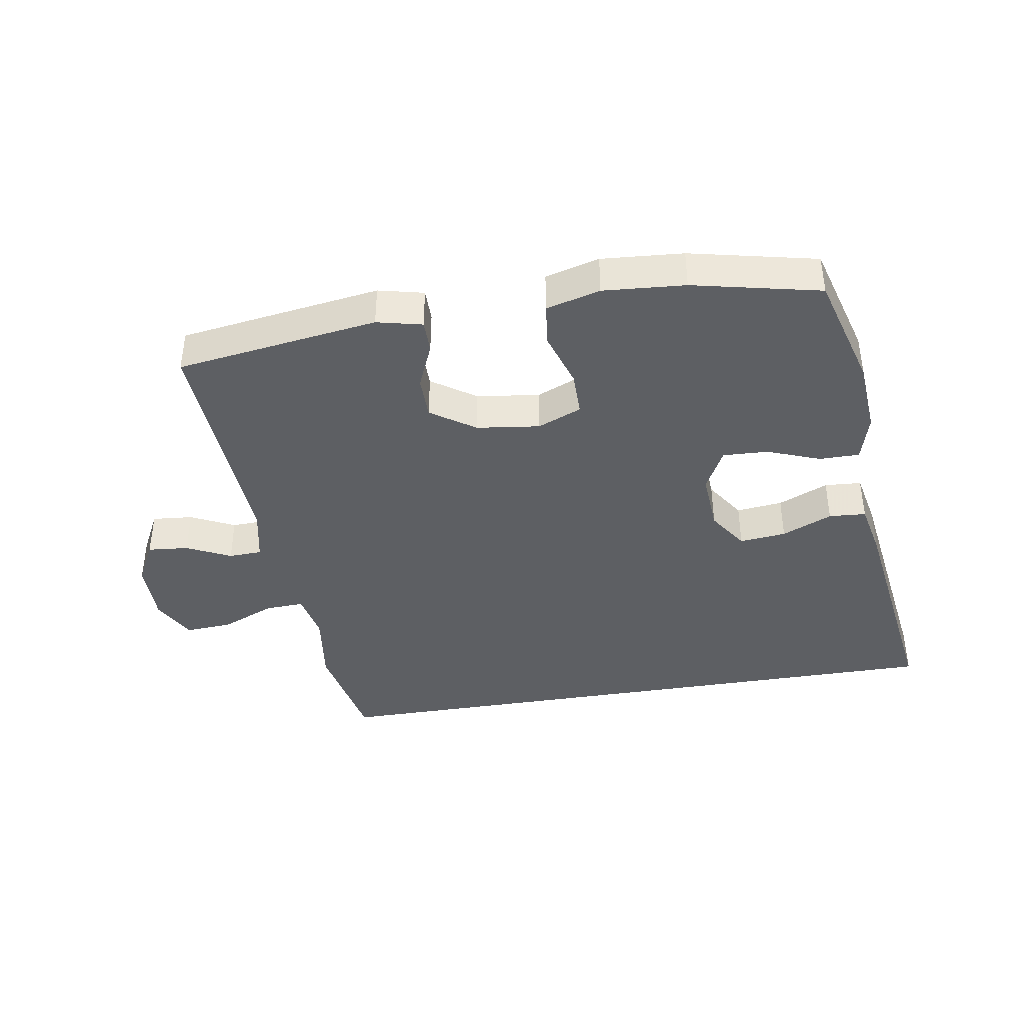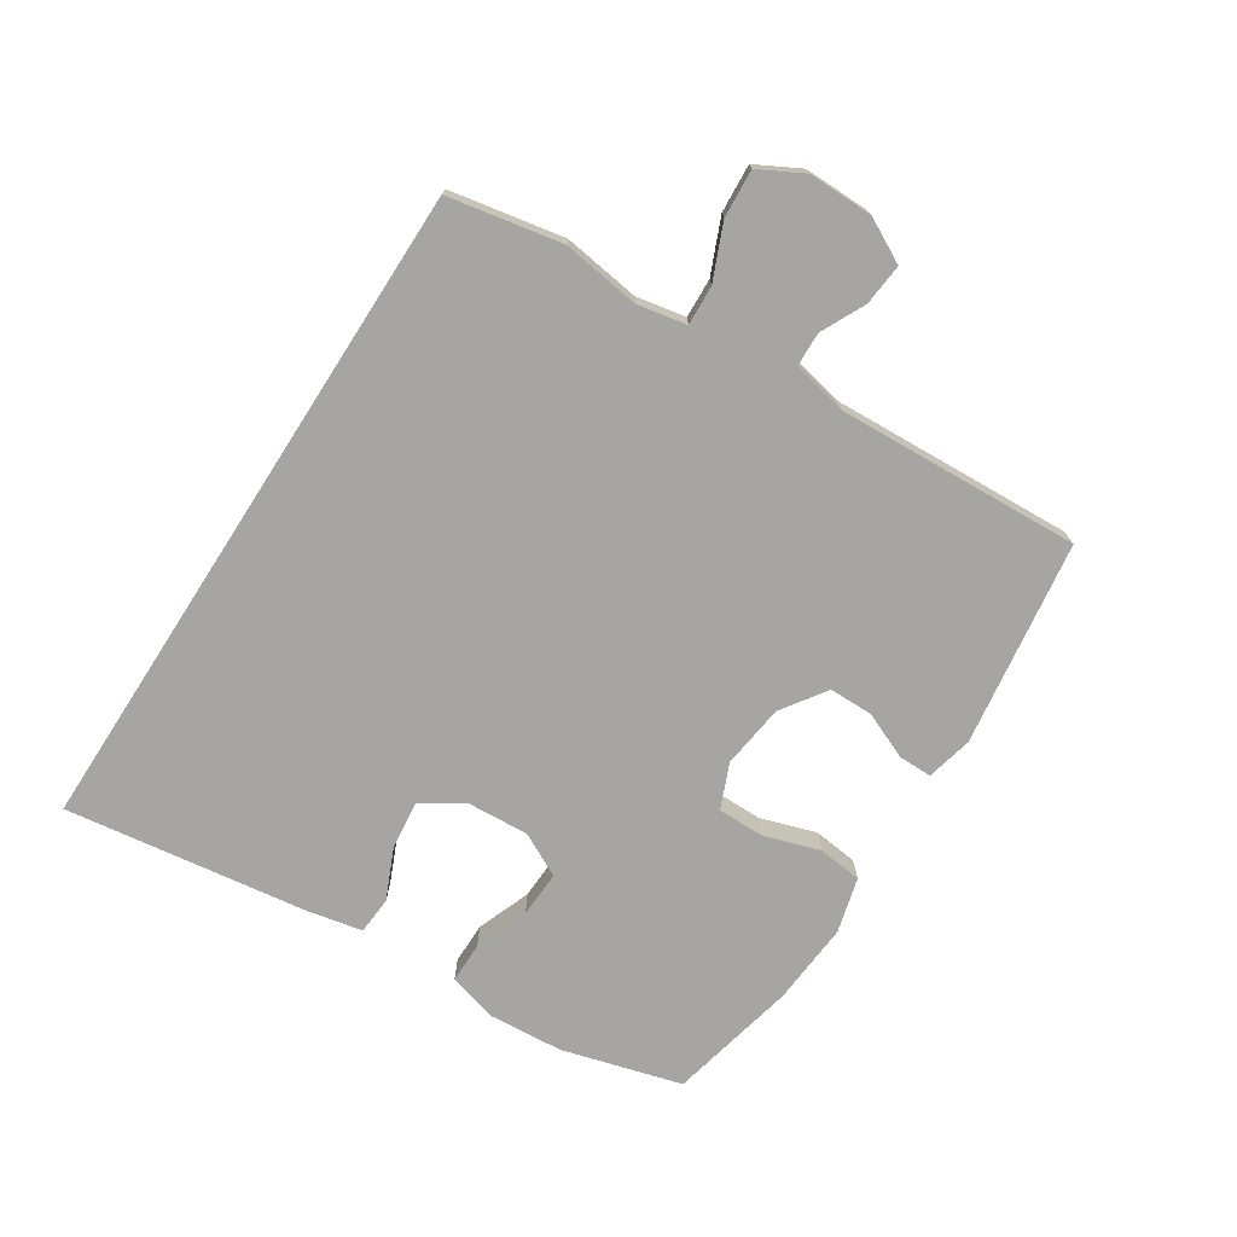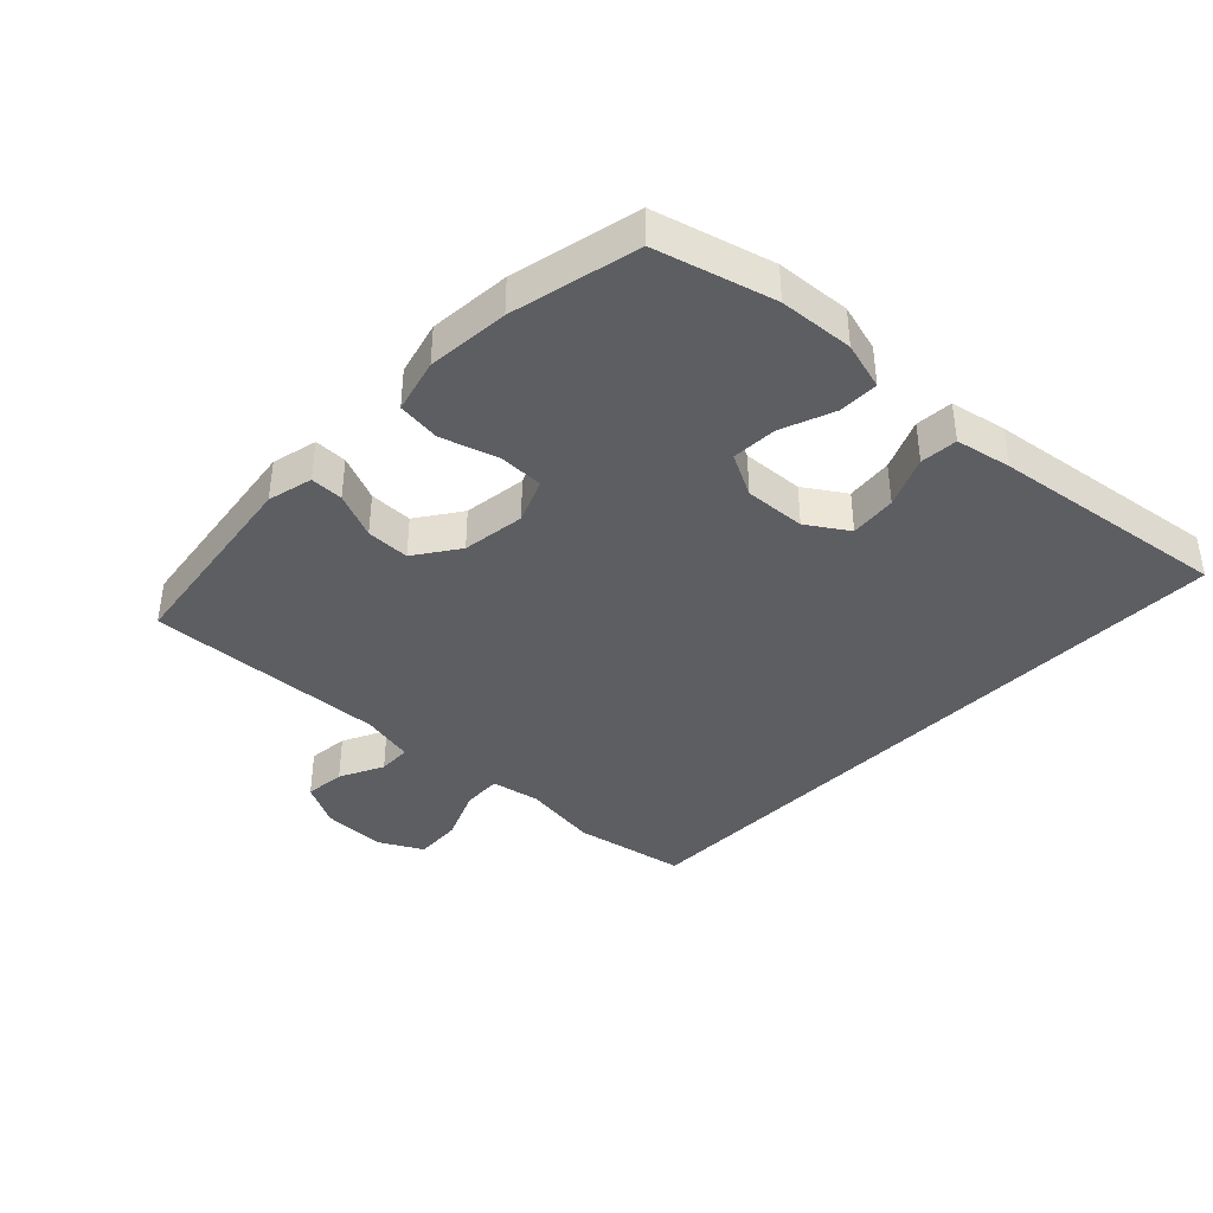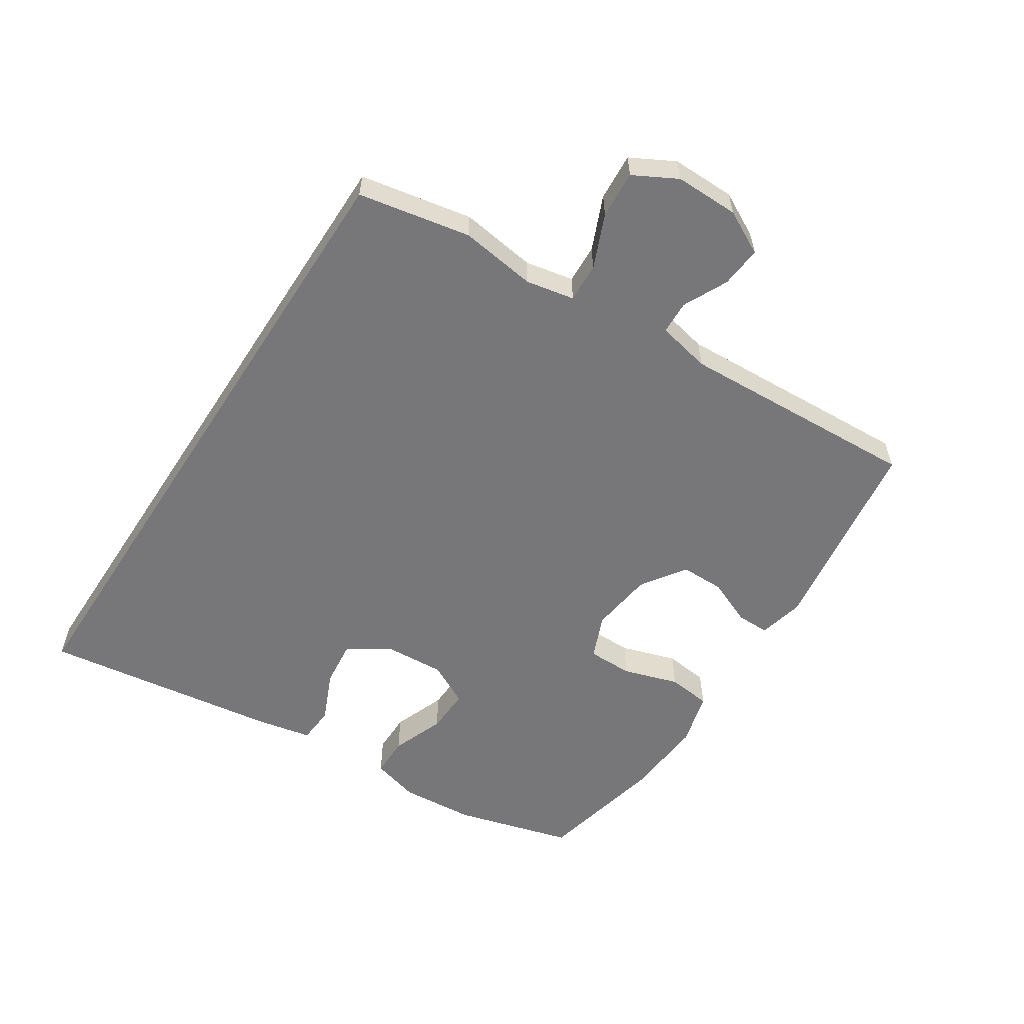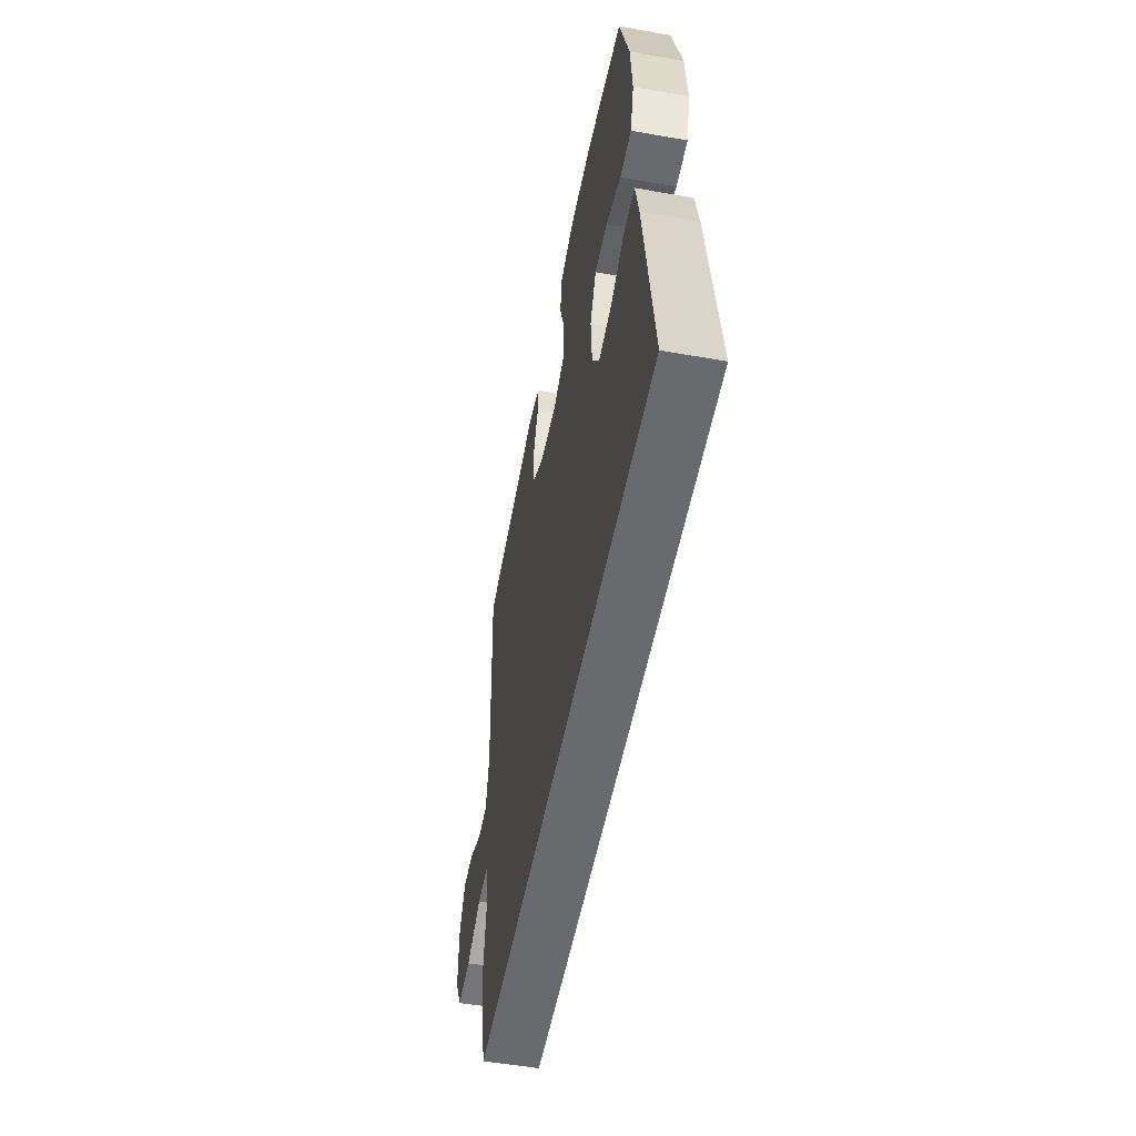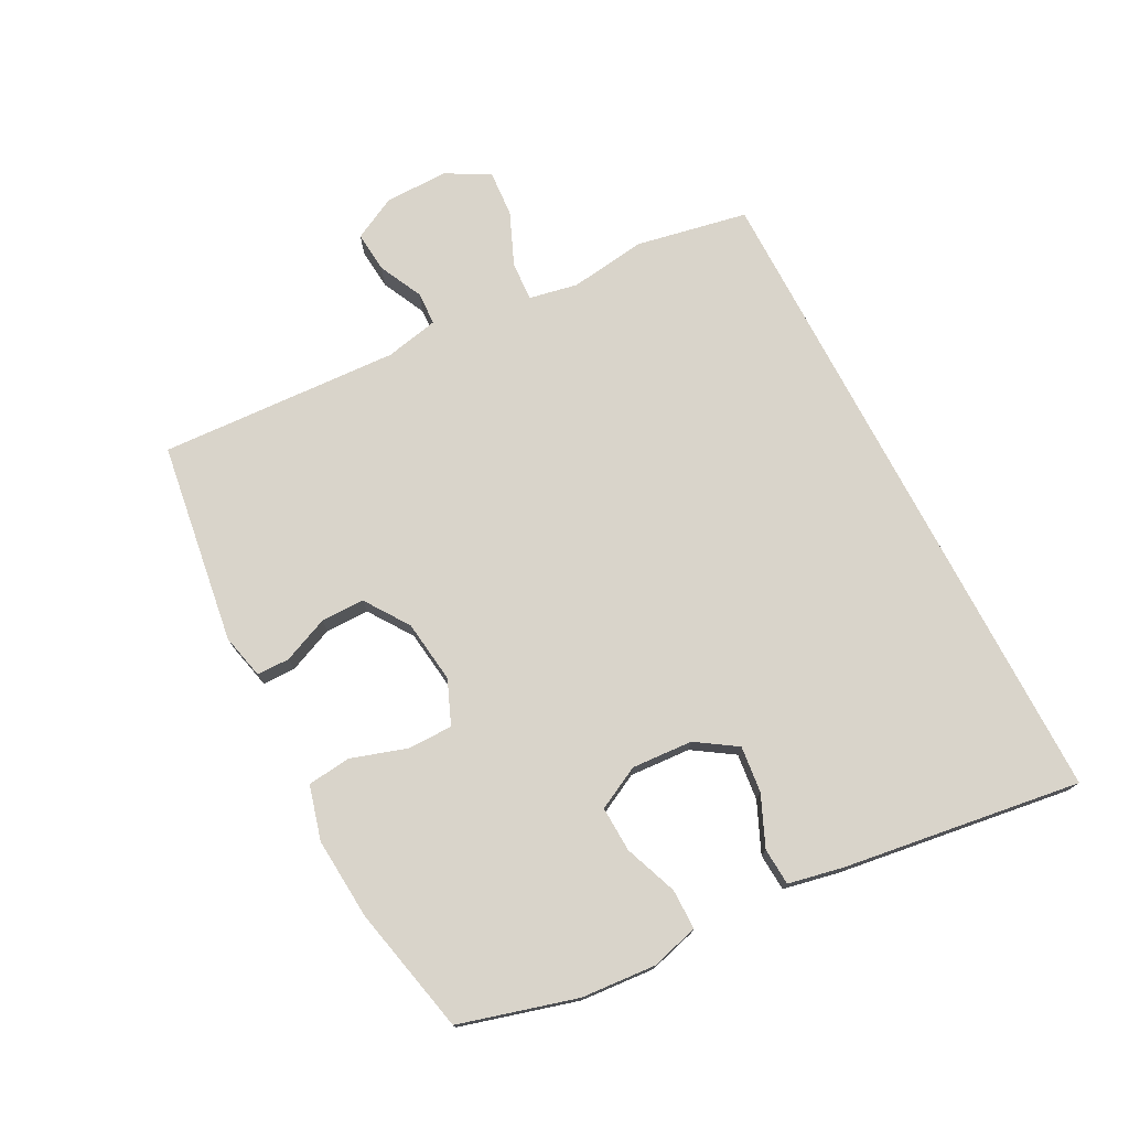
<metadata>
{"format":"obj","ext":"obj","renderer":"f3d","projection":"perspective","resolution":1024,"background":"white","views":[{"elev":-40.0,"azim":9.4,"up":"+Y"},{"elev":-73.6,"azim":-122.8,"up":"+Y"},{"elev":-39.4,"azim":45.8,"up":"+Y"},{"elev":-57.2,"azim":-123.0,"up":"+Y"},{"elev":-53.1,"azim":79.3,"up":"+Z"},{"elev":74.8,"azim":62.5,"up":"+Y"}]}
</metadata>
<code>
v 0.617 0.07 -0.5
v -0.433 0.07 -0.5
v -0.467 0.07 -0.322
v -0.45 0.07 -0.201
v -0.465 0.07 -0.124
v -0.527 0.07 -0.127
v -0.612 0.07 -0.163
v -0.687 0.07 -0.168
v -0.724 0.07 -0.099
v -0.723 0.07 0.002
v -0.687 0.07 0.071
v -0.622 0.07 0.065
v -0.552 0.07 0.031
v -0.499 0.07 0.033
v -0.481 0.07 0.118
v -0.5 0.07 0.5
v -0.179 0.07 0.546
v -0.107 0.07 0.529
v -0.107 0.07 0.477
v -0.138 0.07 0.404
v -0.138 0.07 0.335
v -0.068 0.07 0.287
v 0.032 0.07 0.274
v 0.102 0.07 0.303
v 0.102 0.07 0.375
v 0.074 0.07 0.463
v 0.082 0.07 0.532
v 0.168 0.07 0.555
v 0.298 0.07 0.545
v 0.5 0.07 0.5
v 0.552 0.07 0.314
v 0.561 0.07 0.196
v 0.54 0.07 0.12
v 0.476 0.07 0.12
v 0.392 0.07 0.152
v 0.32 0.07 0.155
v 0.285 0.07 0.087
v 0.291 0.07 -0.01
v 0.333 0.07 -0.074
v 0.407 0.07 -0.066
v 0.487 0.07 -0.031
v 0.546 0.07 -0.035
v 0.564 0.07 -0.123
v 0.617 0 -0.5
v -0.433 0 -0.5
v -0.467 0 -0.322
v -0.45 0 -0.201
v -0.465 0 -0.124
v -0.527 0 -0.127
v -0.612 0 -0.163
v -0.687 0 -0.168
v -0.724 0 -0.099
v -0.723 0 0.002
v -0.687 0 0.071
v -0.622 0 0.065
v -0.552 0 0.031
v -0.499 0 0.033
v -0.481 0 0.118
v -0.5 0 0.5
v -0.179 0 0.546
v -0.107 0 0.529
v -0.107 0 0.477
v -0.138 0 0.404
v -0.138 0 0.335
v -0.068 0 0.287
v 0.032 0 0.274
v 0.102 0 0.303
v 0.102 0 0.375
v 0.074 0 0.463
v 0.082 0 0.532
v 0.168 0 0.555
v 0.298 0 0.545
v 0.5 0 0.5
v 0.552 0 0.314
v 0.561 0 0.196
v 0.54 0 0.12
v 0.476 0 0.12
v 0.392 0 0.152
v 0.32 0 0.155
v 0.285 0 0.087
v 0.291 0 -0.01
v 0.333 0 -0.074
v 0.407 0 -0.066
v 0.487 0 -0.031
v 0.546 0 -0.035
v 0.564 0 -0.123
f 40 41 42 43
f 39 40 43 1
f 32 33 34 35
f 32 35 36
f 31 32 36
f 30 31 36
f 29 30 36
f 28 29 36 37
f 25 26 27 28
f 24 25 28 37
f 17 18 19 20
f 15 16 17 20
f 14 15 20 21
f 10 11 12 13
f 10 13 14
f 9 10 14
f 6 7 8 9
f 5 6 9 14
f 1 2 3 4
f 39 1 4 5
f 38 39 5 14
f 23 24 37 38
f 22 23 38 14
f 14 21 22
f 86 85 84 83
f 44 86 83 82
f 78 77 76 75
f 79 78 75
f 79 75 74
f 79 74 73
f 79 73 72
f 80 79 72 71
f 71 70 69 68
f 80 71 68 67
f 63 62 61 60
f 63 60 59 58
f 64 63 58 57
f 56 55 54 53
f 57 56 53
f 57 53 52
f 52 51 50 49
f 57 52 49 48
f 47 46 45 44
f 48 47 44 82
f 57 48 82 81
f 81 80 67 66
f 57 81 66 65
f 65 64 57
f 1 44 45 2
f 2 45 46 3
f 3 46 47 4
f 4 47 48 5
f 5 48 49 6
f 6 49 50 7
f 7 50 51 8
f 8 51 52 9
f 9 52 53 10
f 10 53 54 11
f 11 54 55 12
f 12 55 56 13
f 13 56 57 14
f 14 57 58 15
f 15 58 59 16
f 16 59 60 17
f 17 60 61 18
f 18 61 62 19
f 19 62 63 20
f 20 63 64 21
f 21 64 65 22
f 22 65 66 23
f 23 66 67 24
f 24 67 68 25
f 25 68 69 26
f 26 69 70 27
f 27 70 71 28
f 28 71 72 29
f 29 72 73 30
f 30 73 74 31
f 31 74 75 32
f 32 75 76 33
f 33 76 77 34
f 34 77 78 35
f 35 78 79 36
f 36 79 80 37
f 37 80 81 38
f 38 81 82 39
f 39 82 83 40
f 40 83 84 41
f 41 84 85 42
f 42 85 86 43
f 43 86 44 1

</code>
